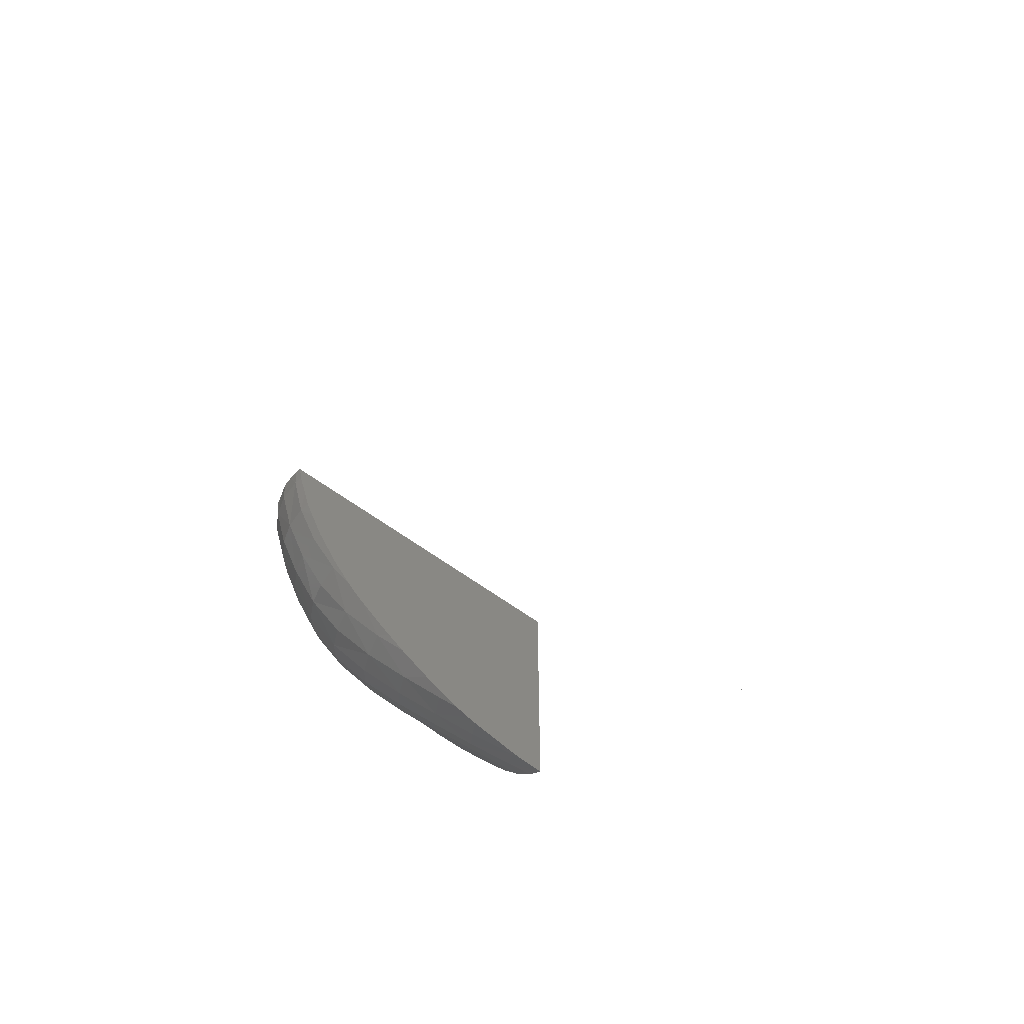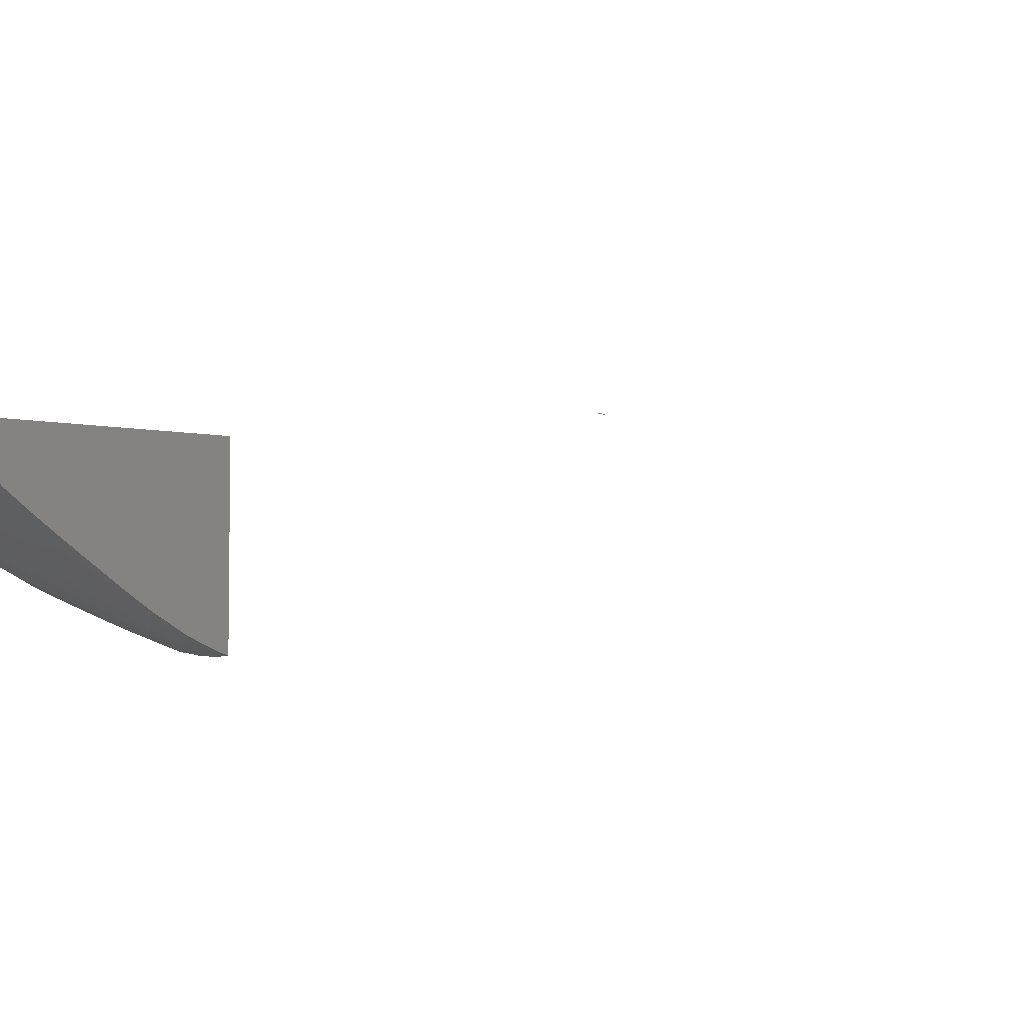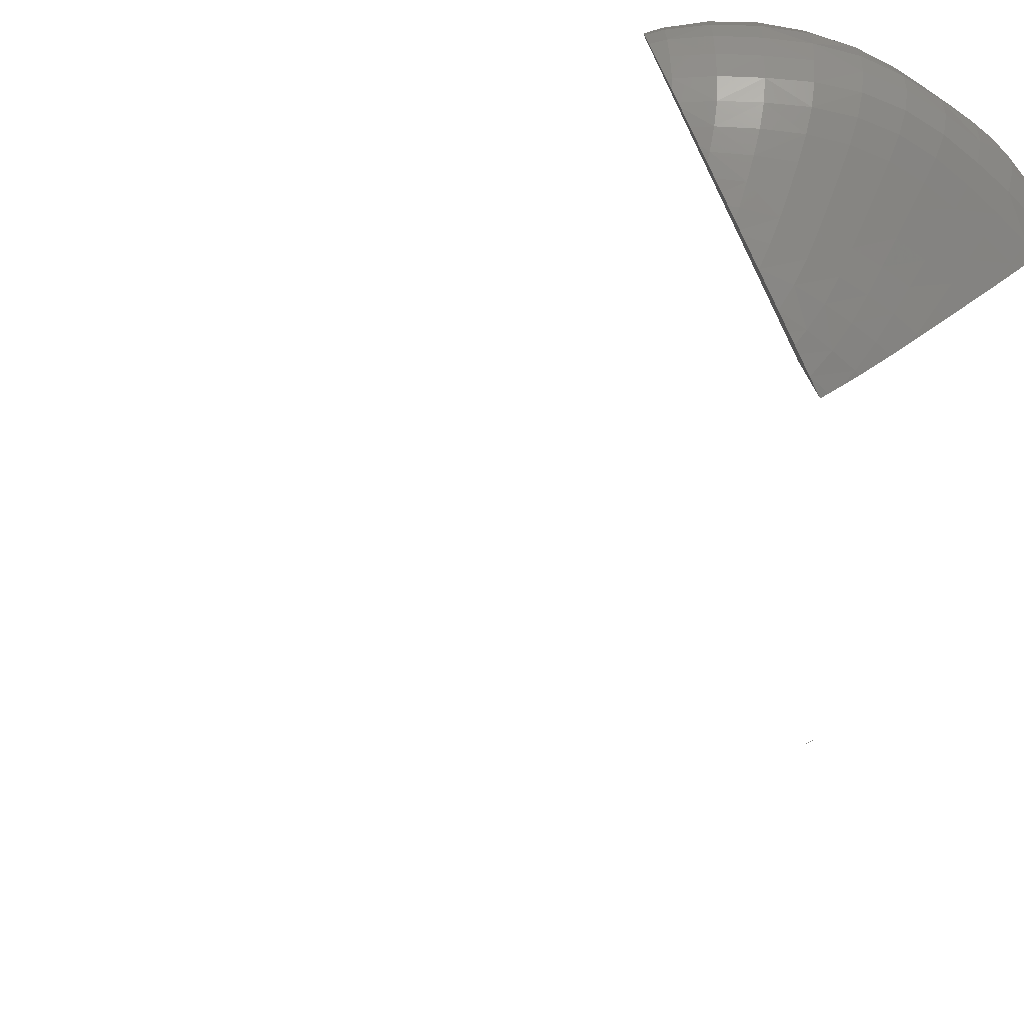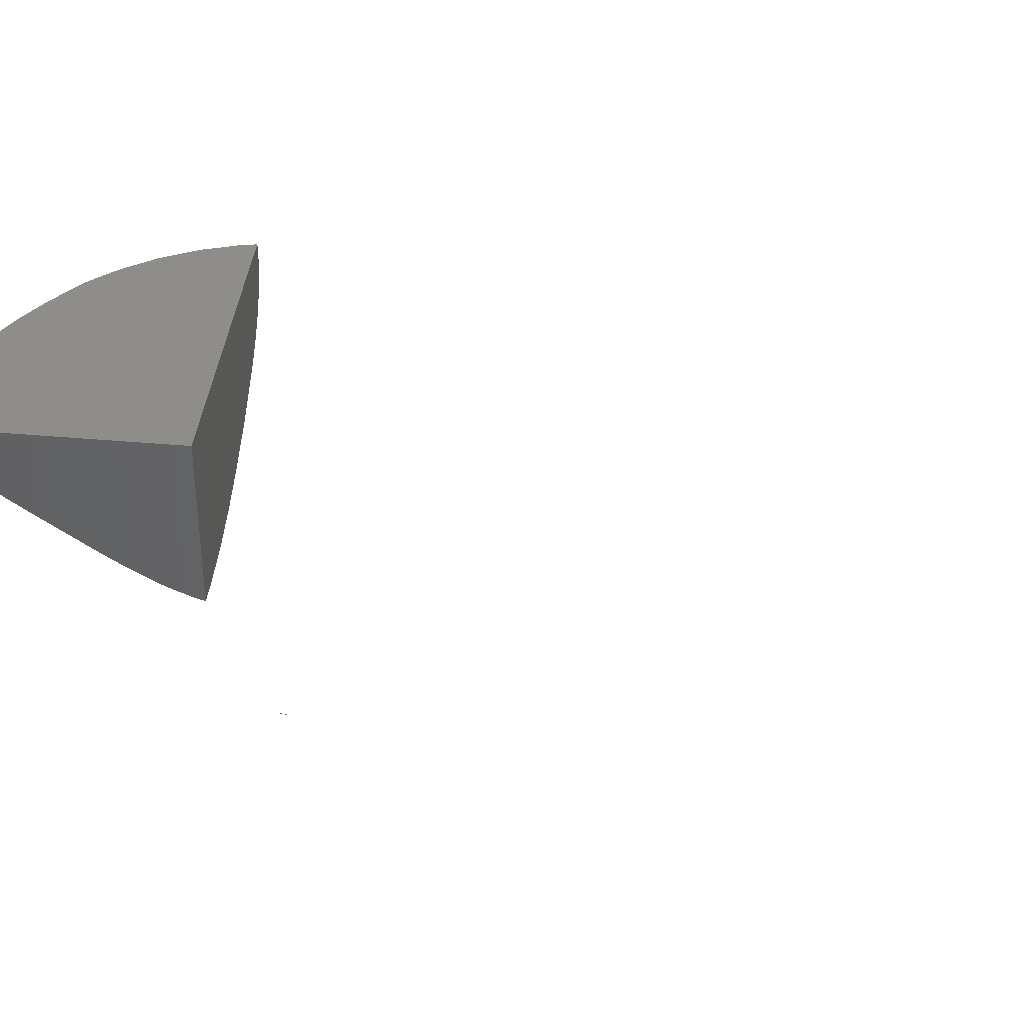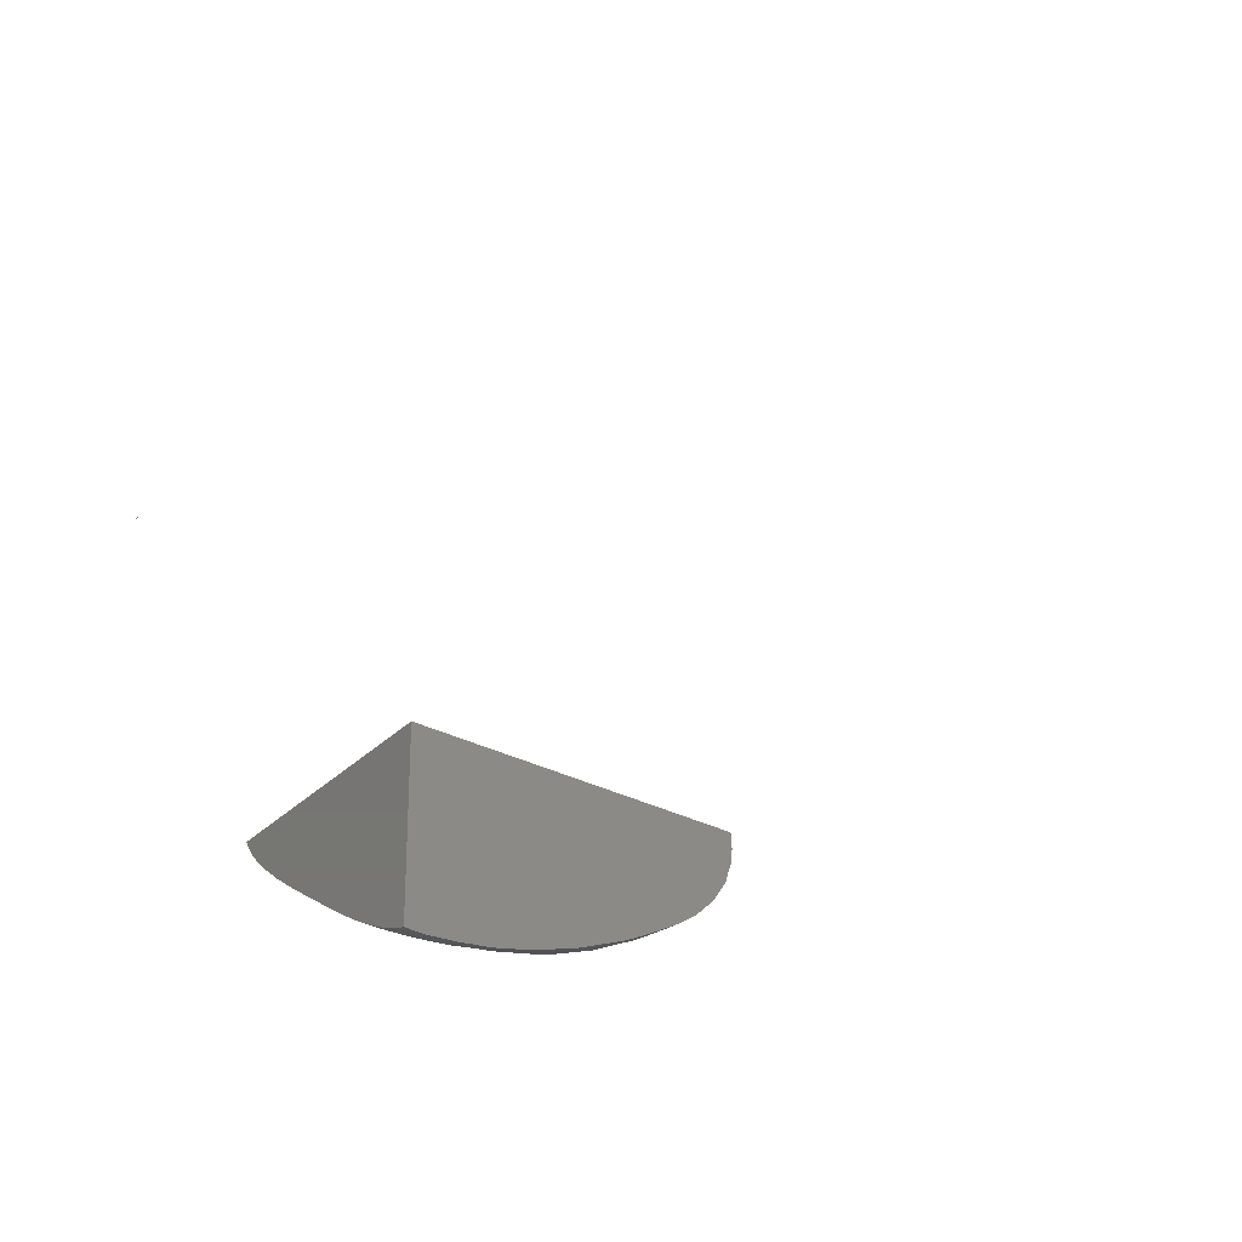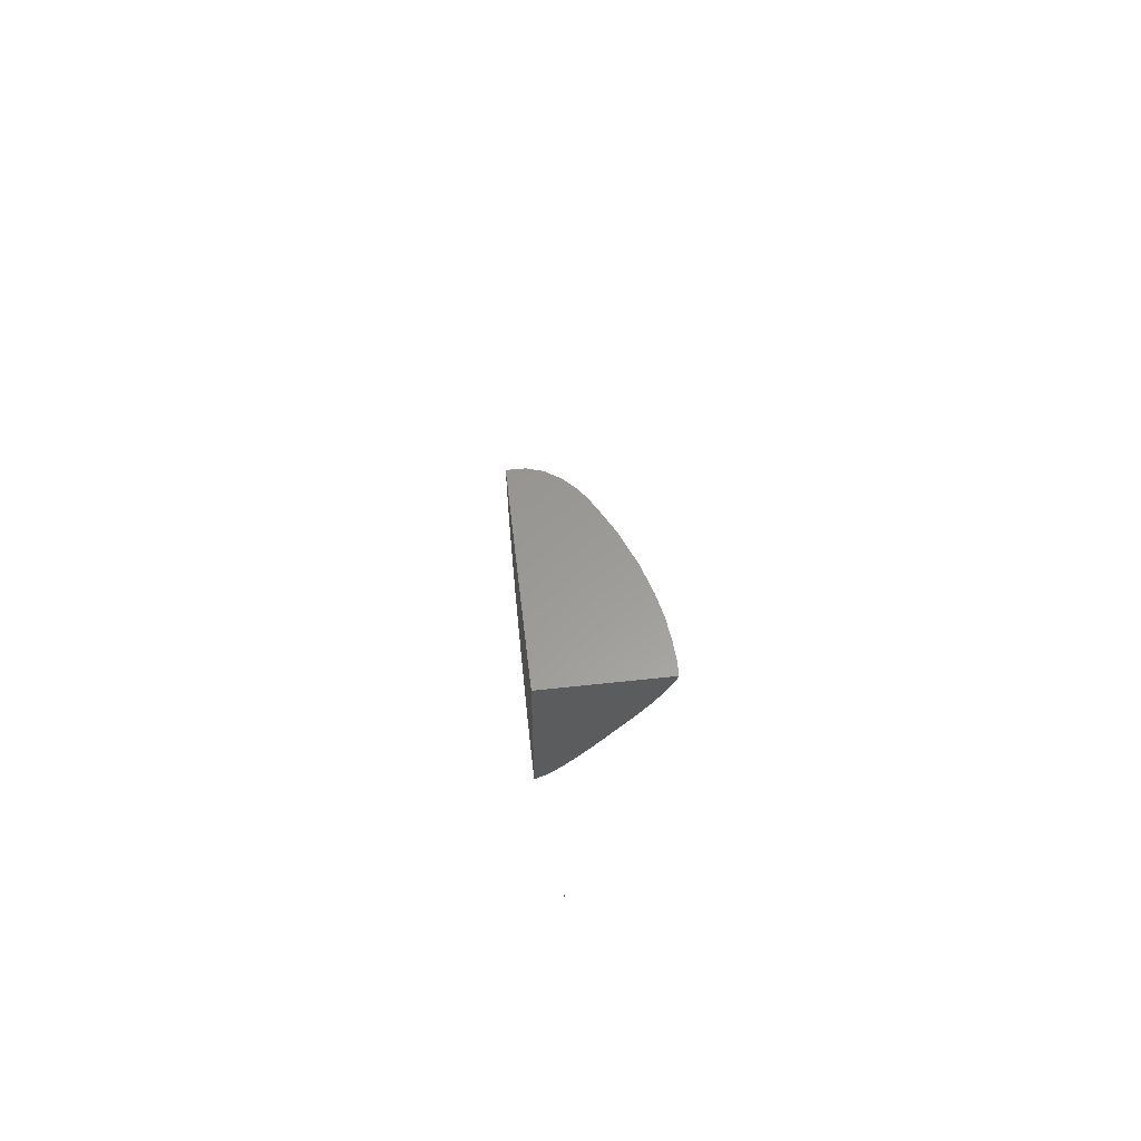
<metadata>
{"format":"stl","ext":"stl","renderer":"f3d","projection":"perspective","resolution":1024,"background":"white","views":[{"elev":-57.3,"azim":-38.2,"up":"+Y"},{"elev":-5.3,"azim":54.6,"up":"+Z"},{"elev":-77.2,"azim":-63.9,"up":"+Z"},{"elev":39.3,"azim":96.4,"up":"+Z"},{"elev":-31.4,"azim":143.9,"up":"+Z"},{"elev":59.8,"azim":83.6,"up":"+Y"}]}
</metadata>
<code>
# stl→obj: 195 verts, 378 faces
v 72 -76.35 -0.5742
v 72 -76.26 -0.4928
v 72 -75.36 -0.6212
v 72 -76.35 -0.4829
v 72 -76.37 -0.5661
v 72 -76.39 -0.5161
v 72 -76.44 -0.5439
v 21.97 0 9.58
v 21.98 0 9.588
v 21.97 0 9.586
v 21.98 0 9.587
v 21.98 0 9.58
v 21.98 0 9.585
v 21.97 0 9.439
v 36 -91.5 0
v 36 -92.36 -19.9
v 36 -91.5 -20.13
v 36 -93.88 -19.27
v 36 -95.18 -18.69
v 36 -95.73 -18.45
v 36 -97.47 -17.47
v 36 -99.14 -16.53
v 36 -101.4 -15.06
v 36 -102.1 -14.6
v 36 -102.4 -14.41
v 36 -104.3 -13.09
v 36 -105.4 -12.31
v 36 -107.4 -10.91
v 36 -108.3 -10.26
v 36 -108.8 -9.936
v 36 -110.6 -8.628
v 36 -111.2 -8.225
v 36 -113.3 -6.666
v 36 -113.9 -6.187
v 36 -114.7 -5.546
v 36 -116.4 -4.068
v 36 -117.5 -3.018
v 36 -119.7 -0.1135
v 36 -118.6 -1.807
v 36 -119.8 0
v 33.38 -119.7 0
v 32.18 -119.5 0
v 30.78 -119.2 0
v 26.85 -118.4 0
v 25.86 -118.1 0
v 24.26 -117.5 0
v 22.12 -116.6 0
v 20.05 -115.5 0
v 17.88 -114.2 0
v 16.63 -113.5 0
v 14.8 -112.2 0
v 13.79 -111.6 0
v 10.93 -109.4 0
v 8.797 -107.4 0
v 10.05 -108.7 0
v 6.956 -105.3 0
v 6.325 -104.4 0
v 4.329 -101.6 0
v 3.038 -99.05 0
v 1.637 -95.59 0
v 2.212 -97.39 0
v 0.5059 -91.5 0
v 0.8291 -93.21 0
v 9.151 -91.5 -12.76
v 7.216 -91.5 -11.62
v 6.754 -91.5 -11.34
v 4.72 -91.5 -9.838
v 5.587 -91.5 -10.52
v 2.083 -91.5 -6.848
v 3.08 -91.5 -8.204
v 0.3622 -91.5 -1.685
v 0.8326 -91.5 -4.252
v 0.4 -91.5 -2.934
v 1.149 -91.5 -5.386
v 2.579 -91.5 -7.67
v 4.504 -91.5 -9.67
v 0.3748 -91.5 -0.5338
v 10.89 -91.5 -13.74
v 11.54 -91.5 -14.09
v 11.84 -91.5 -14.25
v 12.58 -91.5 -14.65
v 14.08 -91.5 -15.31
v 15.45 -91.5 -15.88
v 16.78 -91.5 -16.47
v 19.12 -91.5 -17.34
v 18.16 -91.5 -17.05
v 19.71 -91.5 -17.54
v 22.78 -91.5 -18.52
v 22.93 -91.5 -18.56
v 22.99 -91.5 -18.58
v 26.05 -91.5 -19.28
v 27.04 -91.5 -19.51
v 27.02 -91.5 -19.5
v 29.23 -91.5 -19.76
v 30.49 -91.5 -19.97
v 31.43 -91.5 -20.02
v 33.81 -91.5 -20.21
v 33.63 -91.5 -20.21
v 33.74 -91.5 -20.21
v 30.17 -106 -11.83
v 33.44 -107.4 -10.9
v 28.84 -108.4 -10.2
v 32.36 -109.9 -9.18
v 25.35 -106.8 -11.29
v 27.56 -110.8 -8.592
v 23.84 -109.1 -9.799
v 26.91 -104.4 -12.82
v 22.05 -104.7 -12.42
v 20.36 -106.9 -11.03
v 23.79 -102.4 -13.83
v 21.98 0.0005322 9.585
v 35.64 -102.3 -14.49
v 34.14 -98.42 -16.98
v 32.79 -101.1 -15.24
v 35.4 -95.53 -18.58
v 31.43 -97.12 -17.61
v 29.99 -99.6 -16.02
v 32.67 -94.41 -19.06
v 28.62 -95.61 -18.12
v 27.16 -97.9 -16.73
v 29.85 -93.08 -19.38
v 25.73 -93.81 -18.46
v 24.27 -95.9 -17.3
v 22.96 -91.54 -18.56
v 21.46 -93.47 -17.59
v 22.61 -97.96 -16.05
v 19.84 -95.32 -16.53
v 17.34 -92.35 -16.57
v 18.09 -97.19 -15.39
v 15.65 -94 -15.55
v 13.88 -95.64 -14.44
v 11.82 -92.13 -14.21
v 10.02 -93.53 -13.06
v 8.149 -94.8 -11.74
v 6.232 -95.83 -10.18
v 4.629 -91.98 -9.768
v 4.46 -96.64 -8.286
v 2.863 -92.7 -7.905
v 1.499 -93.19 -5.706
v 72.01 -76.35 -0.5528
v 34.53 -104.9 -12.66
v 31.49 -103.6 -13.5
v 28.48 -102 -14.4
v 25.52 -100.2 -15.28
v 20.83 -100.1 -14.76
v 19.01 -102.1 -13.45
v 16.27 -99.07 -14.19
v 17.2 -104.1 -12.15
v 14.42 -100.9 -12.93
v 12.04 -97.22 -13.23
v 12.56 -102.5 -11.58
v 10.18 -98.63 -11.87
v 10.74 -103.7 -10.02
v 8.331 -99.75 -10.29
v 9.122 -104.7 -8.115
v 6.637 -100.6 -8.373
v 7.88 -105.4 -5.808
v 5.272 -101.3 -6.094
v 3.066 -97.24 -6.05
v 4.427 -101.8 -3.544
v 2.221 -97.59 -3.573
v 0.7299 -93.41 -3.29
v 2.032 -97.59 -1.046
v 0.6449 -93.34 -0.8528
v 4.205 -101.8 -0.9222
v 6.911 -105.5 -0.5121
v 7.141 -105.7 -3.202
v 10.3 -109.1 -2.38
v 11.01 -109 -5.021
v 14.65 -112 -3.739
v 13.93 -111.8 -1.083
v 12.15 -108.4 -7.363
v 15.73 -111.5 -6.122
v 19.67 -114 -4.627
v 18.55 -114.5 -2.211
v 13.67 -107.4 -9.267
v 17.13 -110.5 -8.061
v 21.01 -112.9 -6.63
v 25.08 -114.8 -5.187
v 23.67 -116.1 -3.127
v 18.71 -108.9 -9.625
v 22.41 -111.2 -8.288
v 26.37 -113 -6.951
v 30.35 -114.6 -5.684
v 29.15 -116.5 -3.812
v 31.33 -112.3 -7.455
v 35.05 -113.6 -6.428
v 34.34 -116 -4.512
v 35.83 -111.1 -8.266
v 33.44 -118 -2.501
v 32.31 -119.4 -0.2777
v 27.76 -117.9 -1.679
v 22.37 -116.6 -0.6916
v 15.4 -105.9 -10.8
v 33.73 -91.54 -20.2
f 1 2 3
f 2 1 4
f 5 4 1
f 5 6 4
f 6 5 7
f 8 9 10
f 9 8 11
f 11 12 13
f 11 8 12
f 12 8 14
f 15 16 17
f 15 18 16
f 15 19 18
f 15 20 19
f 15 21 20
f 15 22 21
f 15 23 22
f 15 24 23
f 15 25 24
f 15 26 25
f 15 27 26
f 15 28 27
f 15 29 28
f 15 30 29
f 15 31 30
f 15 32 31
f 15 33 32
f 15 34 33
f 15 35 34
f 15 36 35
f 15 37 36
f 38 37 15
f 37 38 39
f 38 15 40
f 15 41 40
f 15 42 41
f 15 43 42
f 15 44 43
f 15 45 44
f 15 46 45
f 15 47 46
f 15 48 47
f 15 49 48
f 15 50 49
f 15 51 50
f 15 52 51
f 15 53 52
f 54 53 15
f 53 54 55
f 15 56 54
f 15 57 56
f 15 58 57
f 15 59 58
f 60 59 15
f 59 60 61
f 62 60 15
f 60 62 63
f 64 62 15
f 65 62 64
f 66 62 65
f 67 62 68
f 69 62 70
f 71 72 73
f 72 69 74
f 69 70 75
f 72 62 69
f 70 67 76
f 62 71 77
f 62 72 71
f 62 66 68
f 70 62 67
f 15 78 64
f 15 79 78
f 15 80 79
f 15 81 80
f 15 82 81
f 15 83 82
f 15 84 83
f 85 84 15
f 84 85 86
f 15 87 85
f 15 88 87
f 15 89 88
f 15 90 89
f 15 91 90
f 92 91 15
f 91 92 93
f 15 94 92
f 15 95 94
f 15 96 95
f 97 15 17
f 98 15 97
f 15 98 96
f 98 97 99
f 100 101 102
f 101 103 102
f 104 105 106
f 102 105 104
f 107 100 104
f 100 102 104
f 108 106 109
f 104 106 108
f 110 107 108
f 107 104 108
f 11 111 9
f 11 13 111
f 111 12 14
f 13 12 111
f 10 111 8
f 111 14 8
f 9 111 10
f 24 25 112
f 23 24 112
f 113 112 114
f 113 23 112
f 23 113 22
f 21 115 20
f 115 21 113
f 21 22 113
f 116 114 117
f 113 114 116
f 118 115 116
f 115 113 116
f 119 117 120
f 116 117 119
f 121 118 119
f 118 116 119
f 122 120 123
f 119 120 122
f 122 92 121
f 92 122 93
f 121 119 122
f 124 123 125
f 122 123 124
f 90 91 124
f 122 91 93
f 91 122 124
f 123 126 127
f 125 123 127
f 128 85 127
f 85 128 86
f 127 87 125
f 87 127 85
f 89 124 88
f 125 88 124
f 88 125 87
f 127 129 130
f 128 127 130
f 83 130 82
f 83 128 130
f 128 83 84
f 86 128 84
f 130 131 132
f 132 82 130
f 82 132 81
f 80 132 79
f 80 81 132
f 133 78 132
f 78 133 64
f 79 132 78
f 134 65 133
f 65 134 66
f 64 133 65
f 134 135 136
f 134 68 66
f 68 134 136
f 67 136 76
f 67 68 136
f 135 137 138
f 136 135 138
f 70 138 75
f 136 70 76
f 70 136 138
f 139 69 138
f 69 139 74
f 75 138 69
f 3 140 1
f 101 28 29
f 28 101 141
f 27 28 141
f 26 112 25
f 112 26 141
f 26 27 141
f 142 101 100
f 141 101 142
f 114 112 142
f 112 141 142
f 143 100 107
f 142 100 143
f 117 114 143
f 114 142 143
f 144 107 110
f 143 107 144
f 120 117 144
f 117 143 144
f 126 110 145
f 144 110 126
f 123 120 126
f 120 144 126
f 110 108 146
f 145 110 146
f 129 146 147
f 145 146 129
f 127 126 129
f 126 145 129
f 146 148 149
f 147 146 149
f 131 149 150
f 147 149 131
f 130 129 131
f 129 147 131
f 149 151 152
f 150 149 152
f 133 152 134
f 150 152 133
f 132 131 133
f 131 150 133
f 151 153 154
f 152 151 154
f 134 154 135
f 152 154 134
f 153 155 156
f 154 153 156
f 135 156 137
f 154 156 135
f 155 157 158
f 156 155 158
f 137 158 159
f 156 158 137
f 158 160 161
f 159 158 161
f 139 161 162
f 159 161 139
f 138 137 139
f 137 159 139
f 161 163 164
f 162 161 164
f 164 77 71
f 162 71 73
f 71 162 164
f 74 139 72
f 162 72 139
f 72 162 73
f 163 61 60
f 164 60 63
f 60 164 163
f 77 63 62
f 63 77 164
f 165 59 163
f 59 165 58
f 59 61 163
f 166 56 57
f 165 57 58
f 57 165 166
f 161 160 163
f 160 165 163
f 167 166 160
f 160 166 165
f 168 54 166
f 54 168 55
f 167 168 166
f 158 157 160
f 157 167 160
f 169 168 157
f 157 168 167
f 170 171 168
f 169 170 168
f 155 172 157
f 172 169 157
f 173 170 172
f 172 170 169
f 174 175 170
f 173 174 170
f 176 177 172
f 177 173 172
f 178 174 177
f 177 174 173
f 179 180 174
f 178 179 174
f 181 182 177
f 182 178 177
f 183 179 182
f 182 179 178
f 184 185 179
f 183 184 179
f 106 105 182
f 105 183 182
f 186 184 105
f 105 184 183
f 187 188 184
f 186 187 184
f 102 103 105
f 103 186 105
f 189 187 103
f 103 187 186
f 33 34 187
f 33 189 32
f 189 33 187
f 30 101 29
f 101 30 103
f 103 31 189
f 31 103 30
f 31 32 189
f 188 35 36
f 35 188 187
f 34 35 187
f 1 140 5
f 5 140 7
f 140 4 6
f 140 6 7
f 140 3 2
f 140 2 4
f 41 38 40
f 190 41 191
f 41 190 38
f 39 38 190
f 37 188 36
f 188 37 190
f 37 39 190
f 185 191 192
f 190 191 185
f 184 188 185
f 188 190 185
f 191 42 43
f 192 43 44
f 43 192 191
f 180 46 193
f 46 180 45
f 45 192 44
f 192 45 180
f 179 185 180
f 185 192 180
f 193 46 47
f 175 48 49
f 48 193 47
f 193 48 175
f 174 180 175
f 180 193 175
f 171 51 52
f 50 51 171
f 170 175 171
f 175 50 171
f 50 175 49
f 168 53 55
f 53 168 171
f 171 52 53
f 54 56 166
f 191 41 42
f 106 182 181
f 109 106 181
f 148 181 194
f 109 181 148
f 146 108 148
f 108 109 148
f 19 20 115
f 18 19 115
f 195 115 118
f 195 18 115
f 18 195 16
f 99 97 195
f 16 97 17
f 97 16 195
f 121 96 118
f 96 121 95
f 118 98 195
f 98 118 96
f 99 195 98
f 94 121 92
f 95 121 94
f 90 124 89
f 181 177 176
f 194 181 176
f 151 176 153
f 194 176 151
f 149 148 151
f 148 194 151
f 153 172 155
f 176 172 153

</code>
